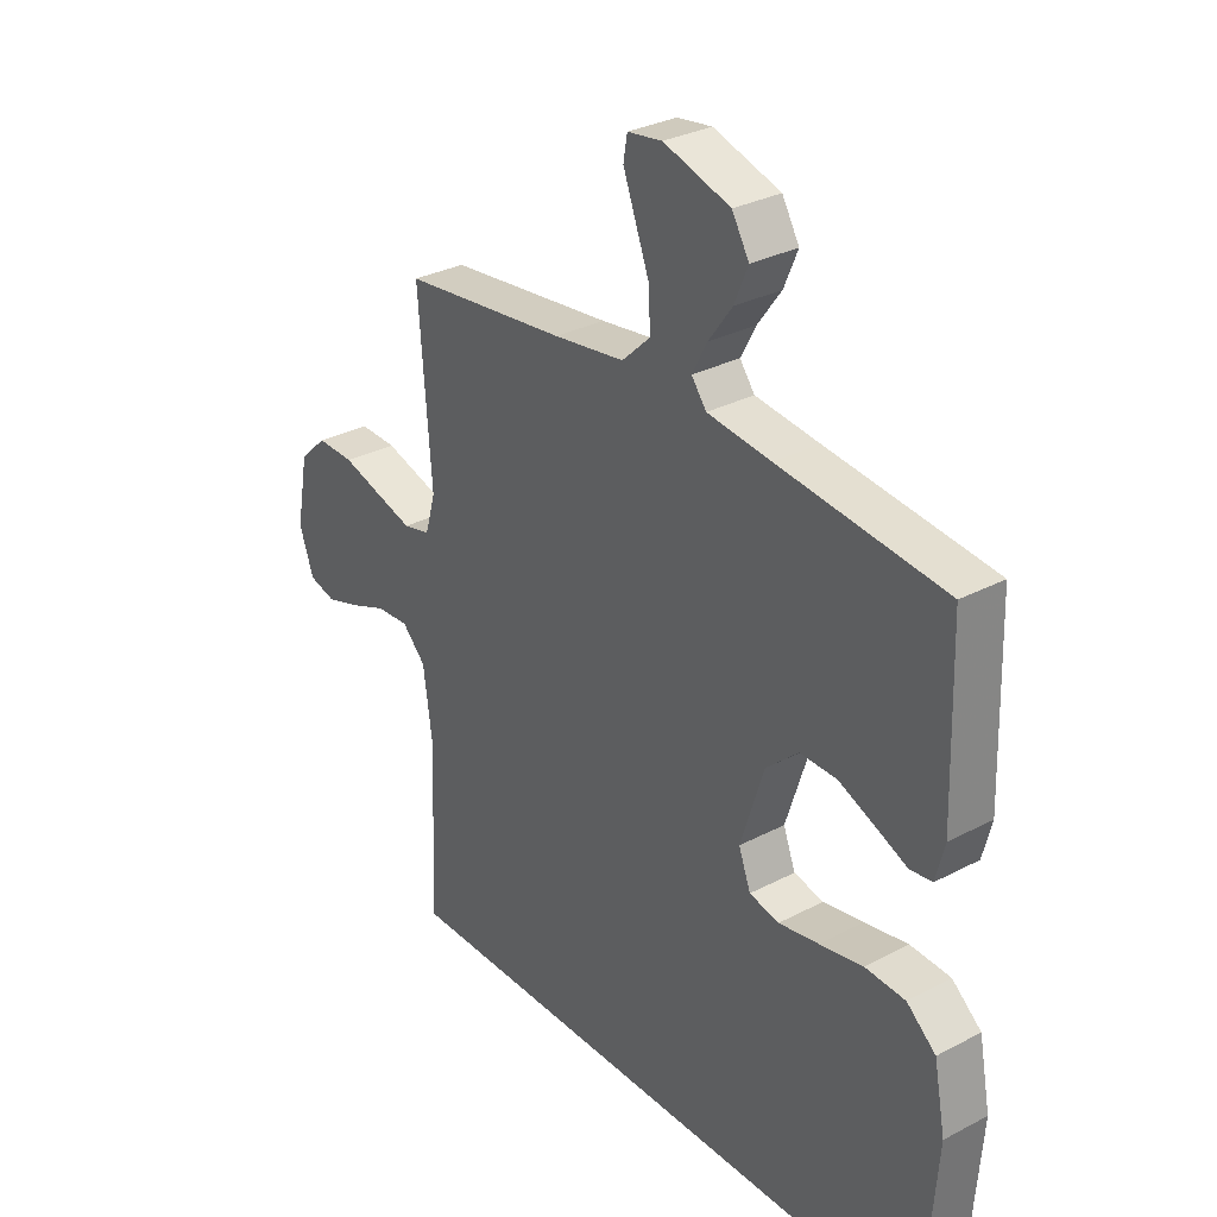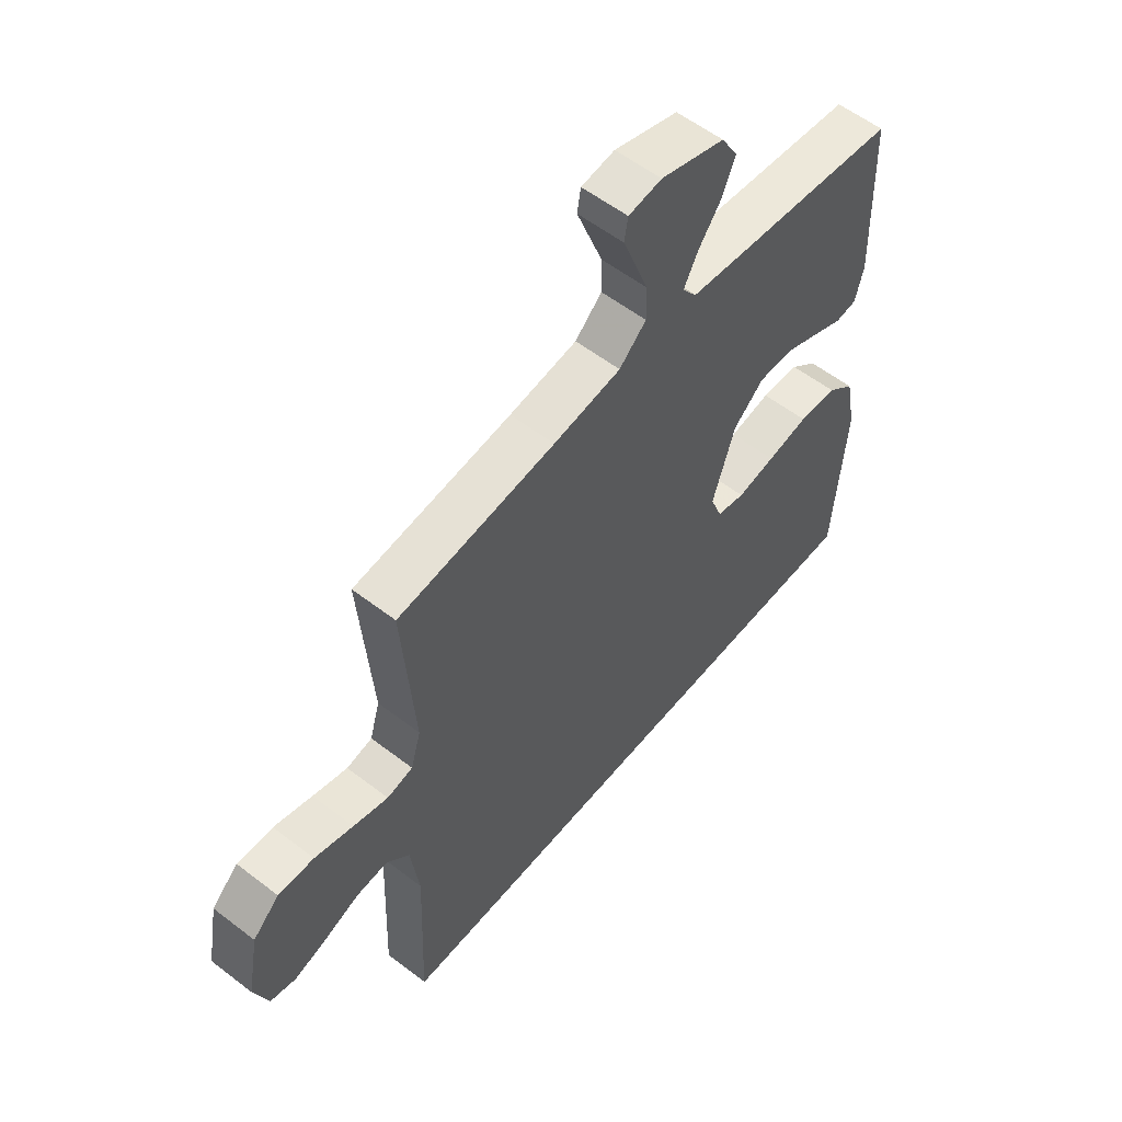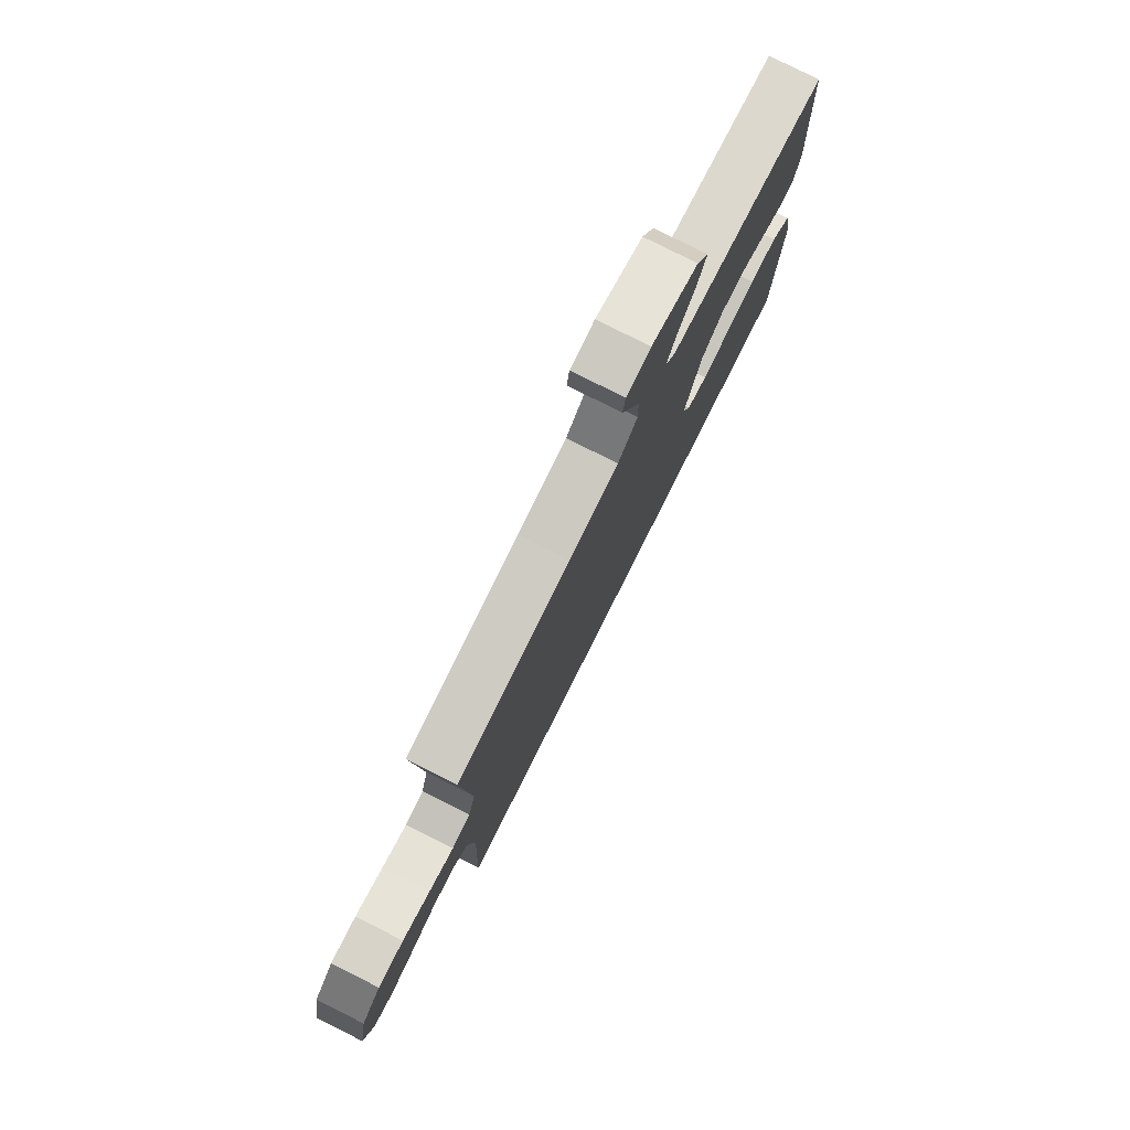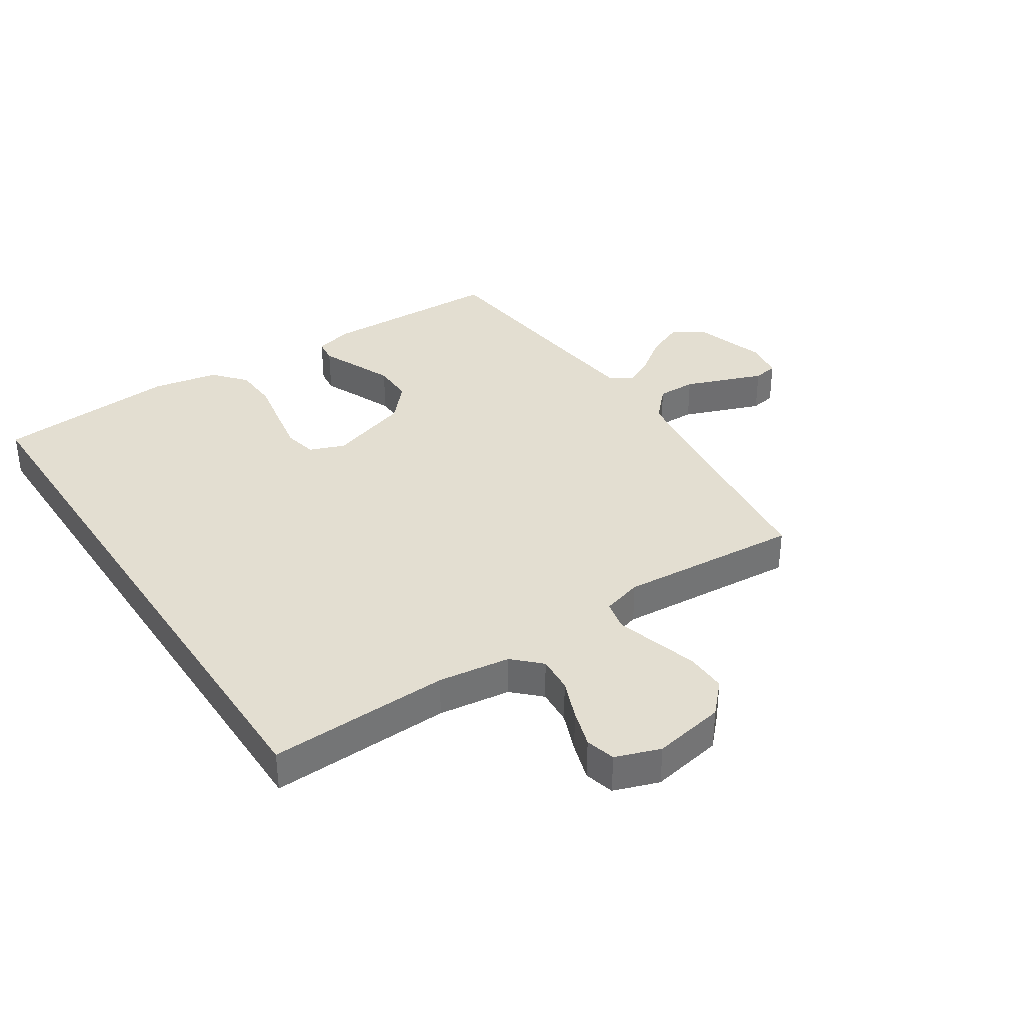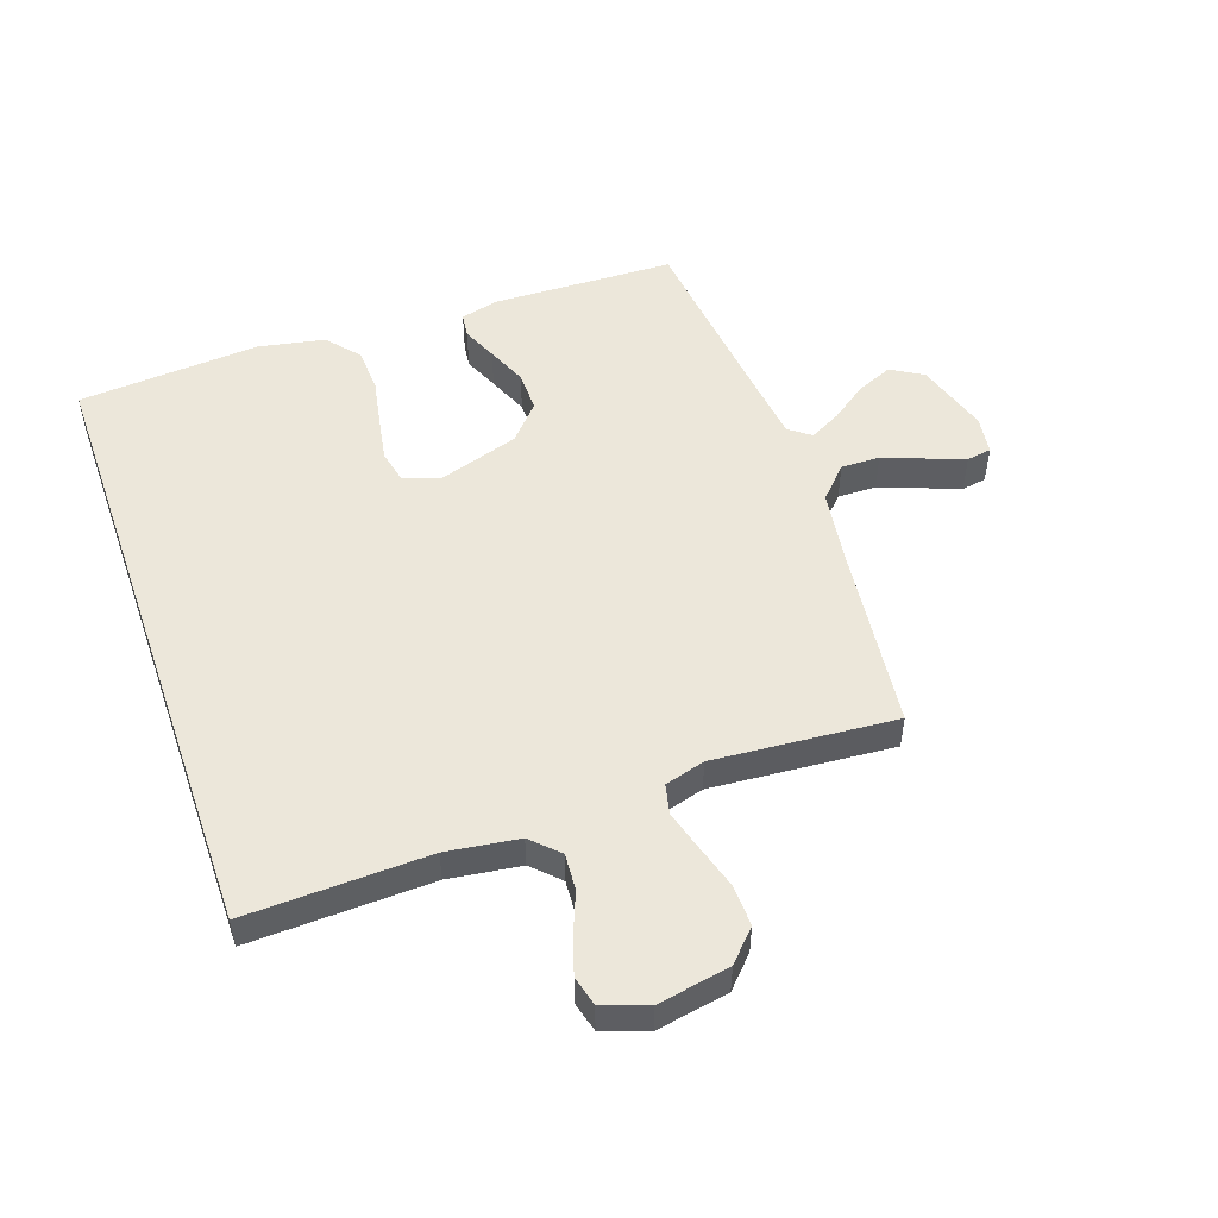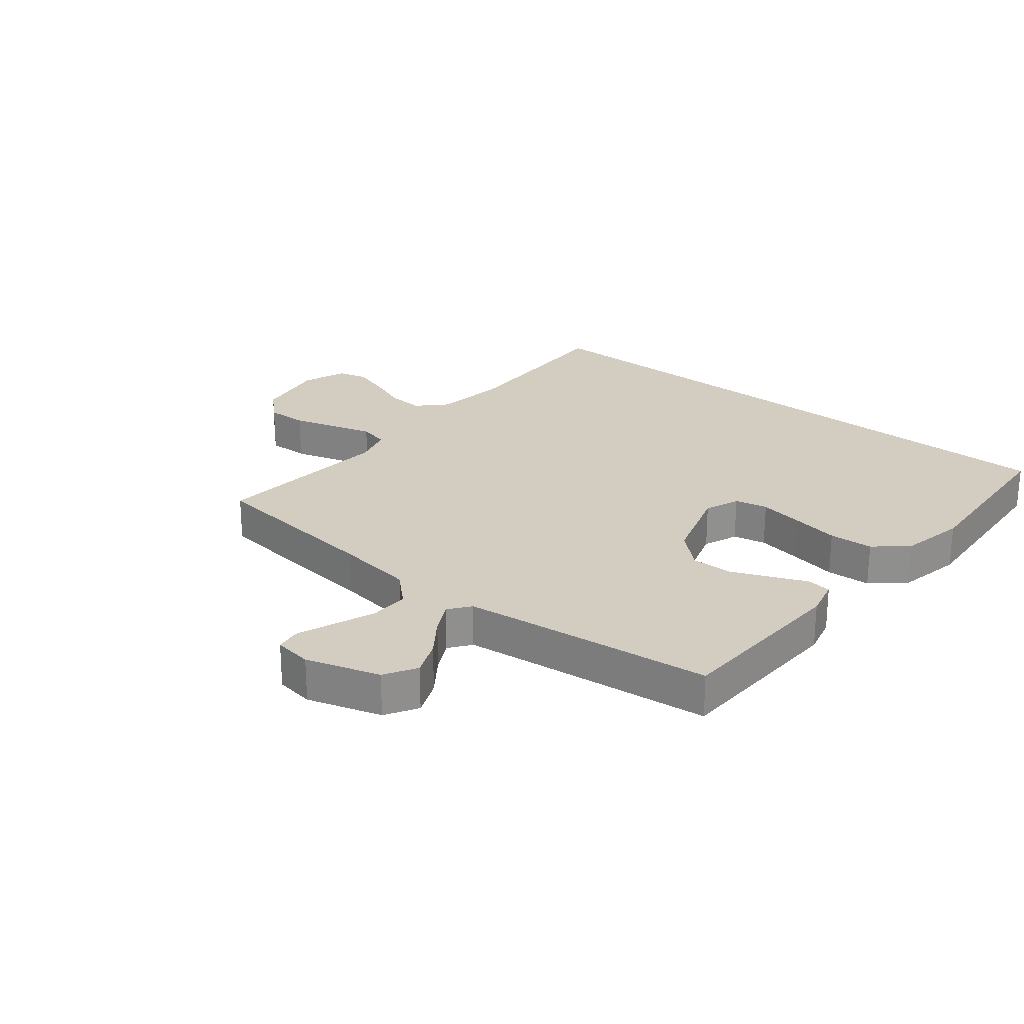
<metadata>
{"format":"obj","ext":"obj","renderer":"f3d","projection":"perspective","resolution":1024,"background":"white","views":[{"elev":30.7,"azim":52.9,"up":"+Z"},{"elev":56.7,"azim":-51.2,"up":"+Z"},{"elev":78.7,"azim":-63.3,"up":"+Z"},{"elev":36.0,"azim":-123.3,"up":"+Y"},{"elev":51.3,"azim":-109.1,"up":"+Y"},{"elev":24.8,"azim":39.3,"up":"+Y"}]}
</metadata>
<code>
v -0.5 0.07 0.5
v -0.2 0.07 0.534
v -0.071 0.07 0.552
v -0.02 0.07 0.6
v -0.021 0.07 0.664
v -0.047 0.07 0.733
v -0.07 0.07 0.794
v -0.063 0.07 0.835
v 0 0.07 0.844
v 0.121 0.07 0.806
v 0.152 0.07 0.753
v 0.127 0.07 0.694
v 0.084 0.07 0.635
v 0.057 0.07 0.584
v 0.084 0.07 0.548
v 0.2 0.07 0.534
v 0.5 0.07 0.5
v 0.509 0.07 0.2
v 0.493 0.07 0.137
v 0.453 0.07 0.132
v 0.396 0.07 0.157
v 0.33 0.07 0.185
v 0.263 0.07 0.186
v 0.205 0.07 0.134
v 0.162 0.07 0
v 0.184 0.07 -0.058
v 0.238 0.07 -0.07
v 0.311 0.07 -0.057
v 0.39 0.07 -0.042
v 0.463 0.07 -0.046
v 0.516 0.07 -0.091
v 0.537 0.07 -0.2
v 0.514 0.07 -0.5
v -0.512 0.07 -0.5
v -0.501 0.07 -0.2
v -0.517 0.07 -0.081
v -0.56 0.07 -0.037
v -0.62 0.07 -0.041
v -0.686 0.07 -0.067
v -0.749 0.07 -0.087
v -0.798 0.07 -0.074
v -0.824 0.07 0
v -0.802 0.07 0.119
v -0.752 0.07 0.166
v -0.684 0.07 0.164
v -0.611 0.07 0.142
v -0.545 0.07 0.123
v -0.496 0.07 0.134
v -0.477 0.07 0.2
v -0.5 0 0.5
v -0.2 0 0.534
v -0.071 0 0.552
v -0.02 0 0.6
v -0.021 0 0.664
v -0.047 0 0.733
v -0.07 0 0.794
v -0.063 0 0.835
v 0 0 0.844
v 0.121 0 0.806
v 0.152 0 0.753
v 0.127 0 0.694
v 0.084 0 0.635
v 0.057 0 0.584
v 0.084 0 0.548
v 0.2 0 0.534
v 0.5 0 0.5
v 0.509 0 0.2
v 0.493 0 0.137
v 0.453 0 0.132
v 0.396 0 0.157
v 0.33 0 0.185
v 0.263 0 0.186
v 0.205 0 0.134
v 0.162 0 0
v 0.184 0 -0.058
v 0.238 0 -0.07
v 0.311 0 -0.057
v 0.39 0 -0.042
v 0.463 0 -0.046
v 0.516 0 -0.091
v 0.537 0 -0.2
v 0.514 0 -0.5
v -0.512 0 -0.5
v -0.501 0 -0.2
v -0.517 0 -0.081
v -0.56 0 -0.037
v -0.62 0 -0.041
v -0.686 0 -0.067
v -0.749 0 -0.087
v -0.798 0 -0.074
v -0.824 0 0
v -0.802 0 0.119
v -0.752 0 0.166
v -0.684 0 0.164
v -0.611 0 0.142
v -0.545 0 0.123
v -0.496 0 0.134
v -0.477 0 0.2
f 43 44 45 46
f 43 46 47
f 42 43 47
f 41 42 47 48
f 38 39 40 41
f 32 33 34 35
f 32 35 36
f 31 32 36 37
f 28 29 30 31
f 27 28 31
f 18 19 20 21
f 16 17 18 21
f 15 16 21 22
f 14 15 22 23
f 10 11 12 13
f 10 13 14
f 9 10 14
f 6 7 8 9
f 5 6 9 14
f 4 5 14 23
f 49 1 2
f 48 49 2 3
f 38 41 48
f 37 38 48 3
f 27 31 37
f 26 27 37
f 25 26 37 3
f 3 4 23 24
f 3 24 25
f 95 94 93 92
f 96 95 92
f 96 92 91
f 97 96 91 90
f 90 89 88 87
f 84 83 82 81
f 85 84 81
f 86 85 81 80
f 80 79 78 77
f 80 77 76
f 70 69 68 67
f 70 67 66 65
f 71 70 65 64
f 72 71 64 63
f 62 61 60 59
f 63 62 59
f 63 59 58
f 58 57 56 55
f 63 58 55 54
f 72 63 54 53
f 51 50 98
f 52 51 98 97
f 97 90 87
f 52 97 87 86
f 86 80 76
f 86 76 75
f 52 86 75 74
f 73 72 53 52
f 74 73 52
f 1 50 51 2
f 2 51 52 3
f 3 52 53 4
f 4 53 54 5
f 5 54 55 6
f 6 55 56 7
f 7 56 57 8
f 8 57 58 9
f 9 58 59 10
f 10 59 60 11
f 11 60 61 12
f 12 61 62 13
f 13 62 63 14
f 14 63 64 15
f 15 64 65 16
f 16 65 66 17
f 17 66 67 18
f 18 67 68 19
f 19 68 69 20
f 20 69 70 21
f 21 70 71 22
f 22 71 72 23
f 23 72 73 24
f 24 73 74 25
f 25 74 75 26
f 26 75 76 27
f 27 76 77 28
f 28 77 78 29
f 29 78 79 30
f 30 79 80 31
f 31 80 81 32
f 32 81 82 33
f 33 82 83 34
f 34 83 84 35
f 35 84 85 36
f 36 85 86 37
f 37 86 87 38
f 38 87 88 39
f 39 88 89 40
f 40 89 90 41
f 41 90 91 42
f 42 91 92 43
f 43 92 93 44
f 44 93 94 45
f 45 94 95 46
f 46 95 96 47
f 47 96 97 48
f 48 97 98 49
f 49 98 50 1

</code>
